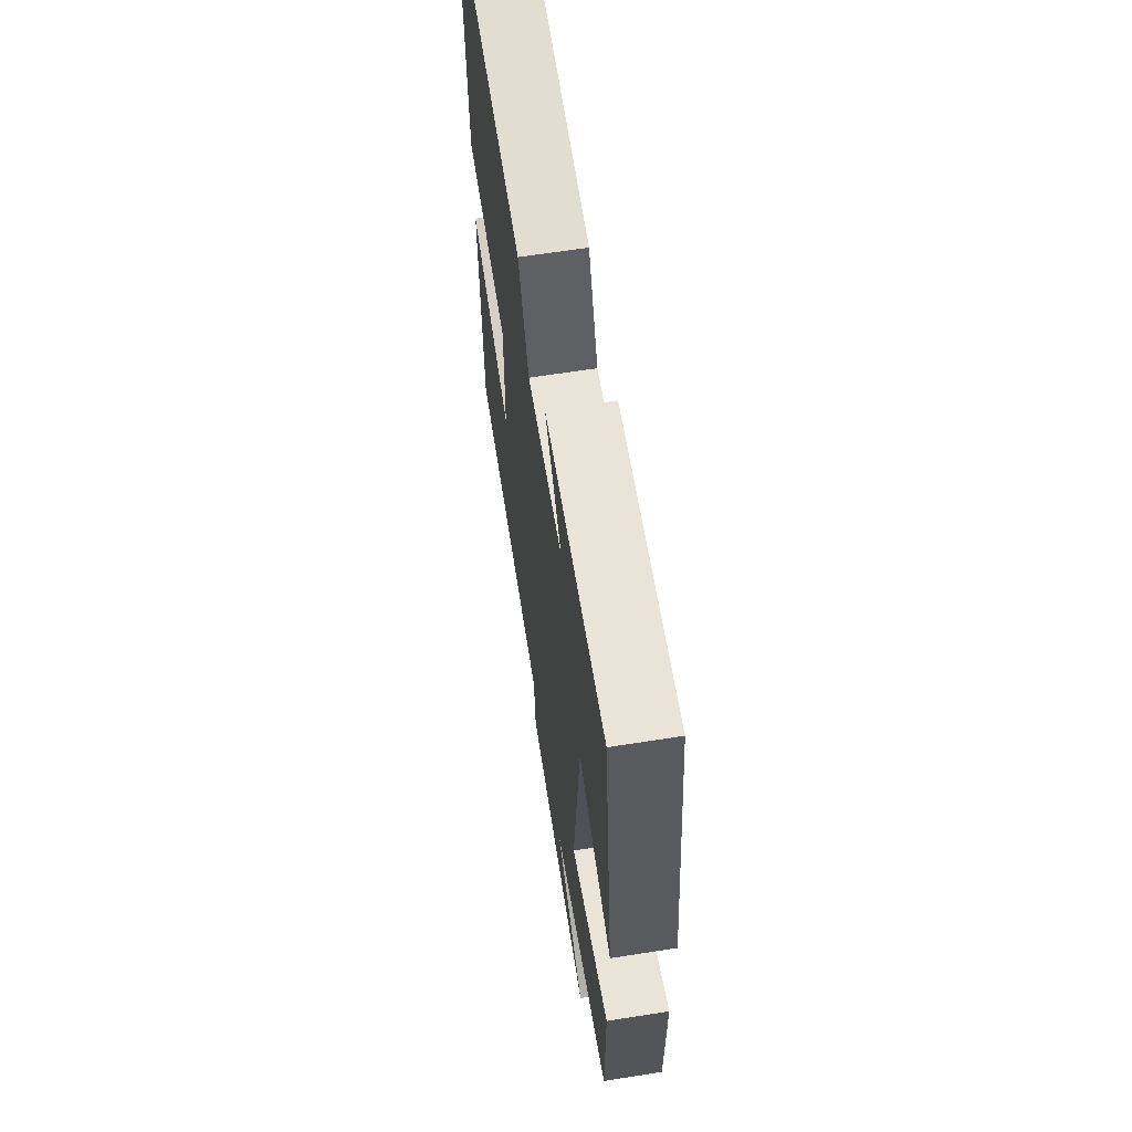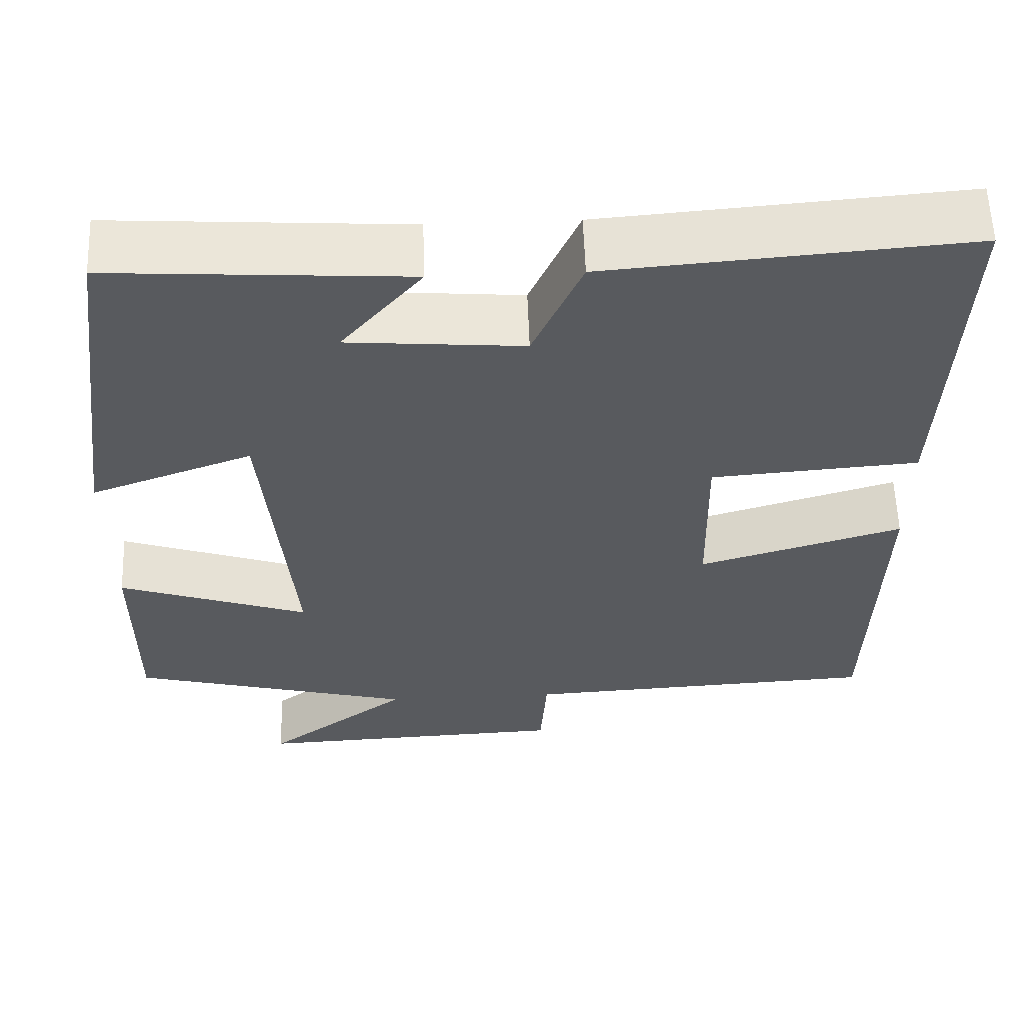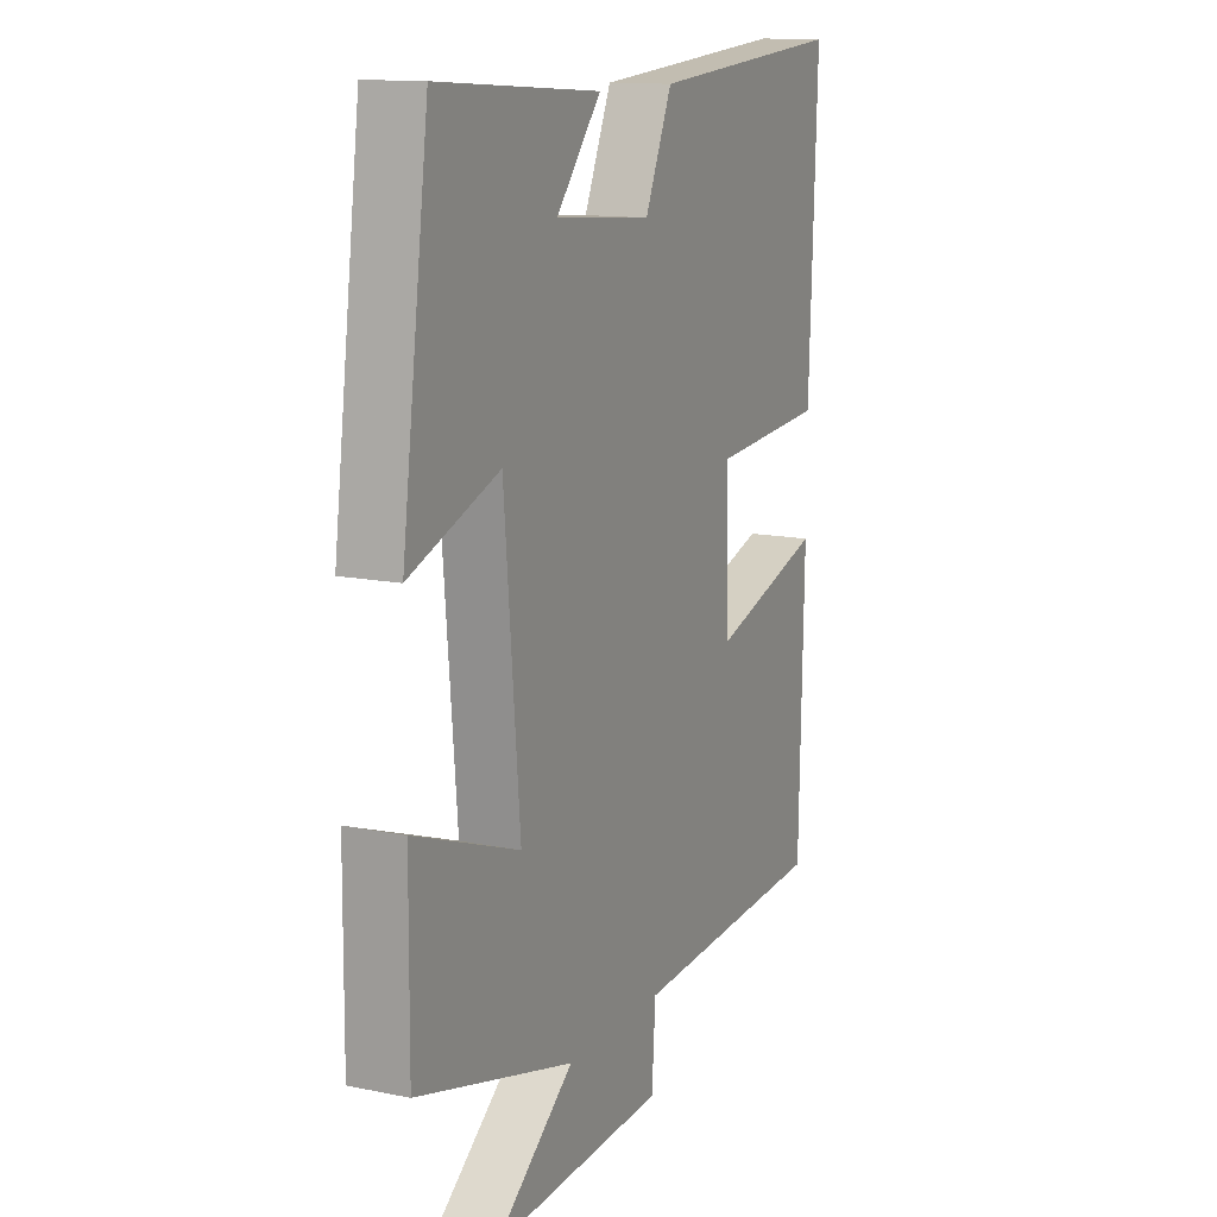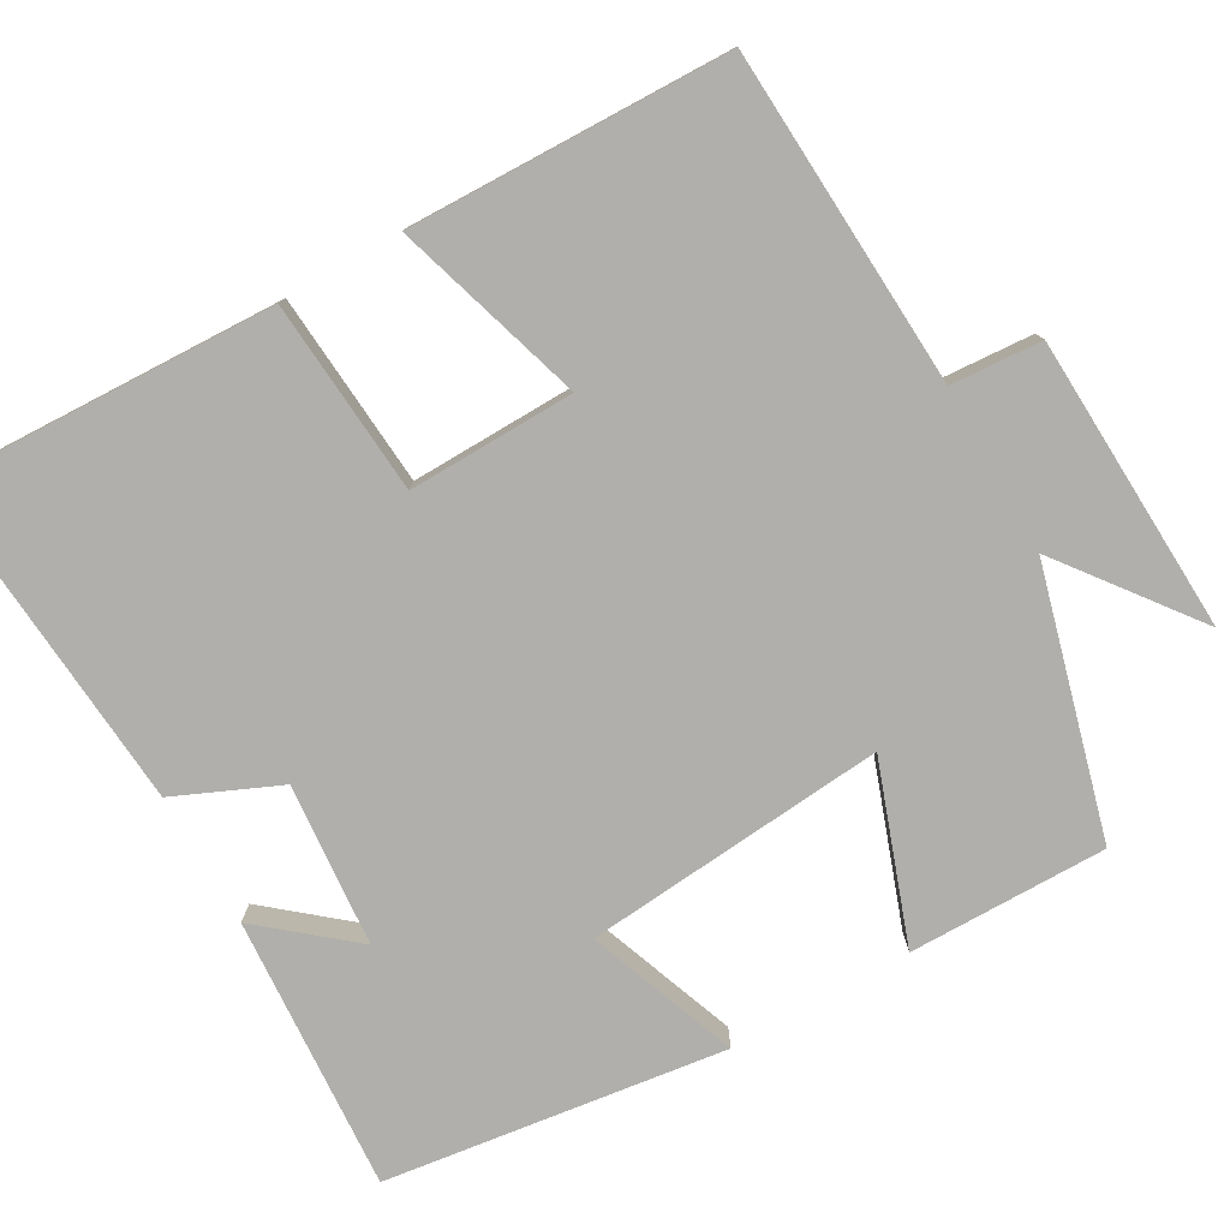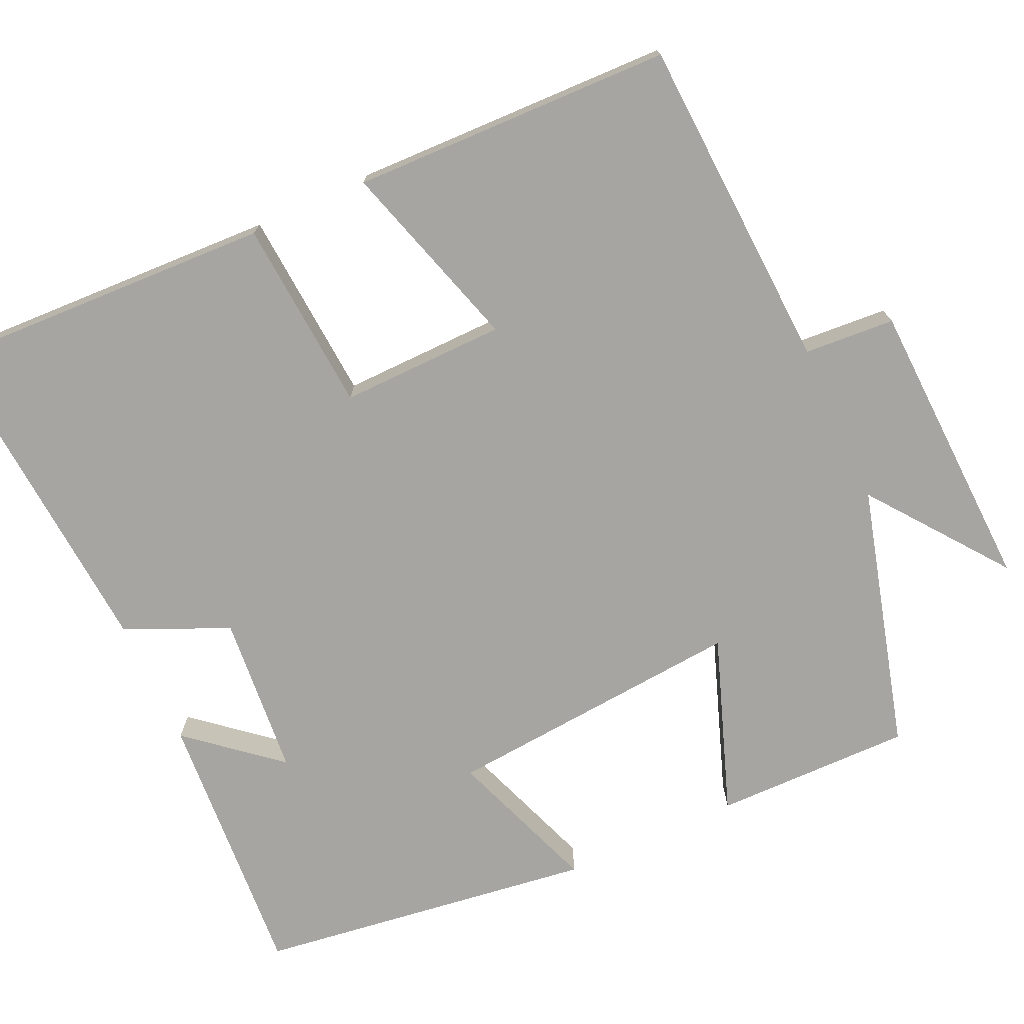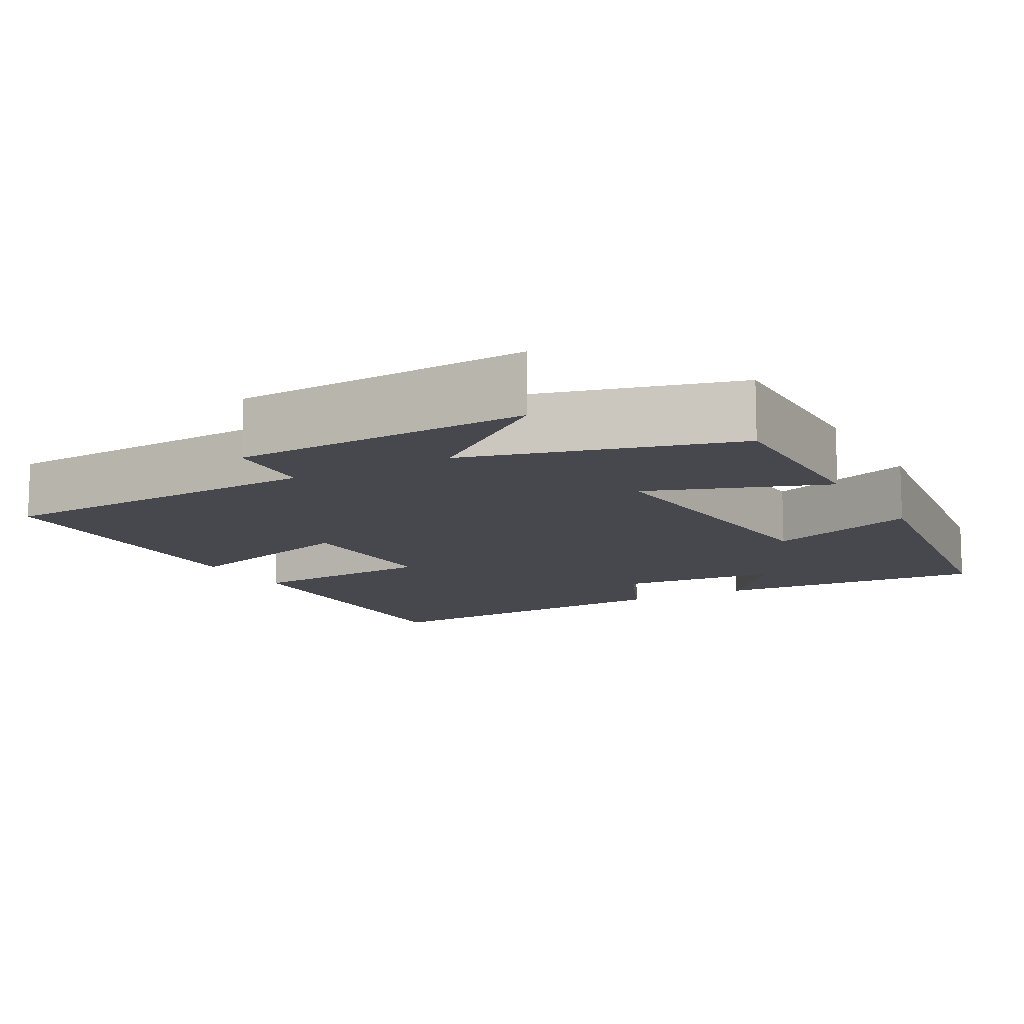
<metadata>
{"format":"obj","ext":"obj","renderer":"f3d","projection":"perspective","resolution":1024,"background":"white","views":[{"elev":64.6,"azim":-99.0,"up":"+Z"},{"elev":59.0,"azim":-2.1,"up":"+Z"},{"elev":13.2,"azim":-64.9,"up":"+Z"},{"elev":-78.3,"azim":119.7,"up":"+Y"},{"elev":-73.6,"azim":114.5,"up":"+Y"},{"elev":-11.7,"azim":-151.0,"up":"+Y"}]}
</metadata>
<code>
v -0.441 0.07 0.524
v -0.087 0.07 0.5
v -0.184 0.07 0.384
v 0.026 0.07 0.366
v 0.085 0.07 0.5
v 0.517 0.07 0.534
v 0.5 0.07 0.095
v 0.25 0.07 0.076
v 0.254 0.07 -0.138
v 0.5 0.07 -0.063
v 0.49 0.07 -0.477
v 0.056 0.07 -0.5
v 0.048 0.07 -0.617
v -0.334 0.07 -0.633
v -0.16 0.07 -0.5
v -0.502 0.07 -0.407
v -0.5 0.07 -0.151
v -0.271 0.07 -0.233
v -0.305 0.07 0.157
v -0.5 0.07 0.085
v -0.441 0 0.524
v -0.087 0 0.5
v -0.184 0 0.384
v 0.026 0 0.366
v 0.085 0 0.5
v 0.517 0 0.534
v 0.5 0 0.095
v 0.25 0 0.076
v 0.254 0 -0.138
v 0.5 0 -0.063
v 0.49 0 -0.477
v 0.056 0 -0.5
v 0.048 0 -0.617
v -0.334 0 -0.633
v -0.16 0 -0.5
v -0.502 0 -0.407
v -0.5 0 -0.151
v -0.271 0 -0.233
v -0.305 0 0.157
v -0.5 0 0.085
f 19 20 1
f 15 16 17 18
f 15 18 19
f 12 13 14 15
f 12 15 19
f 9 10 11 12
f 8 9 12 19
f 4 5 6 7
f 3 4 7 8
f 1 2 3
f 1 3 8 19
f 21 40 39
f 38 37 36 35
f 39 38 35
f 35 34 33 32
f 39 35 32
f 32 31 30 29
f 39 32 29 28
f 27 26 25 24
f 28 27 24 23
f 23 22 21
f 39 28 23 21
f 1 21 22 2
f 2 22 23 3
f 3 23 24 4
f 4 24 25 5
f 5 25 26 6
f 6 26 27 7
f 7 27 28 8
f 8 28 29 9
f 9 29 30 10
f 10 30 31 11
f 11 31 32 12
f 12 32 33 13
f 13 33 34 14
f 14 34 35 15
f 15 35 36 16
f 16 36 37 17
f 17 37 38 18
f 18 38 39 19
f 19 39 40 20
f 20 40 21 1

</code>
